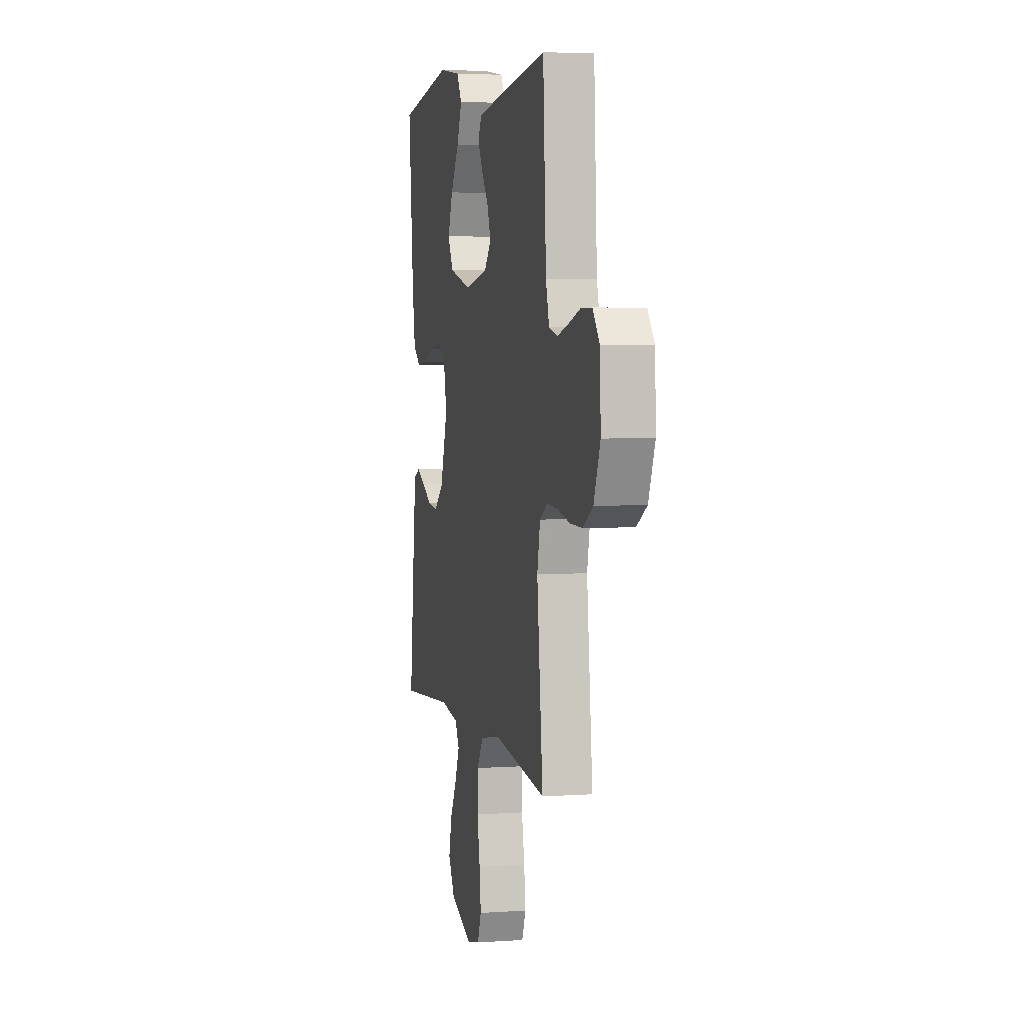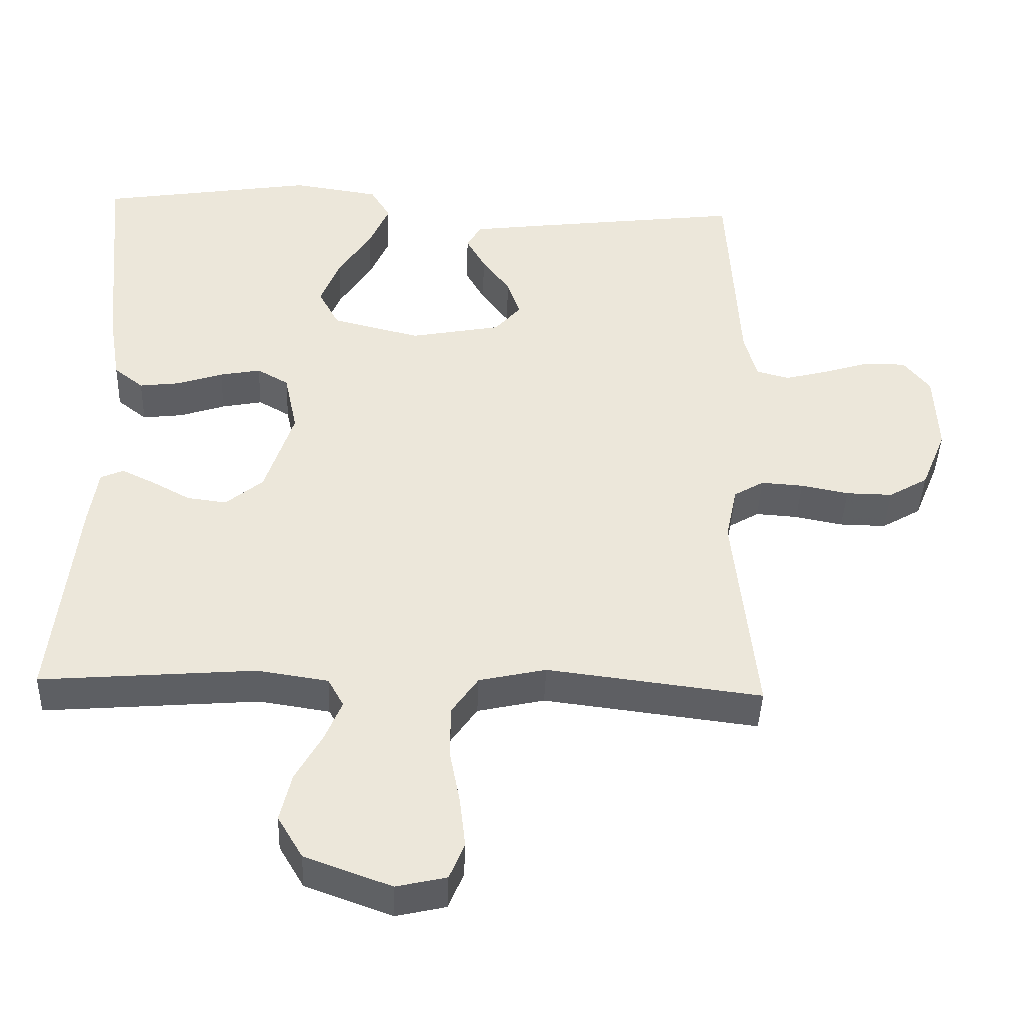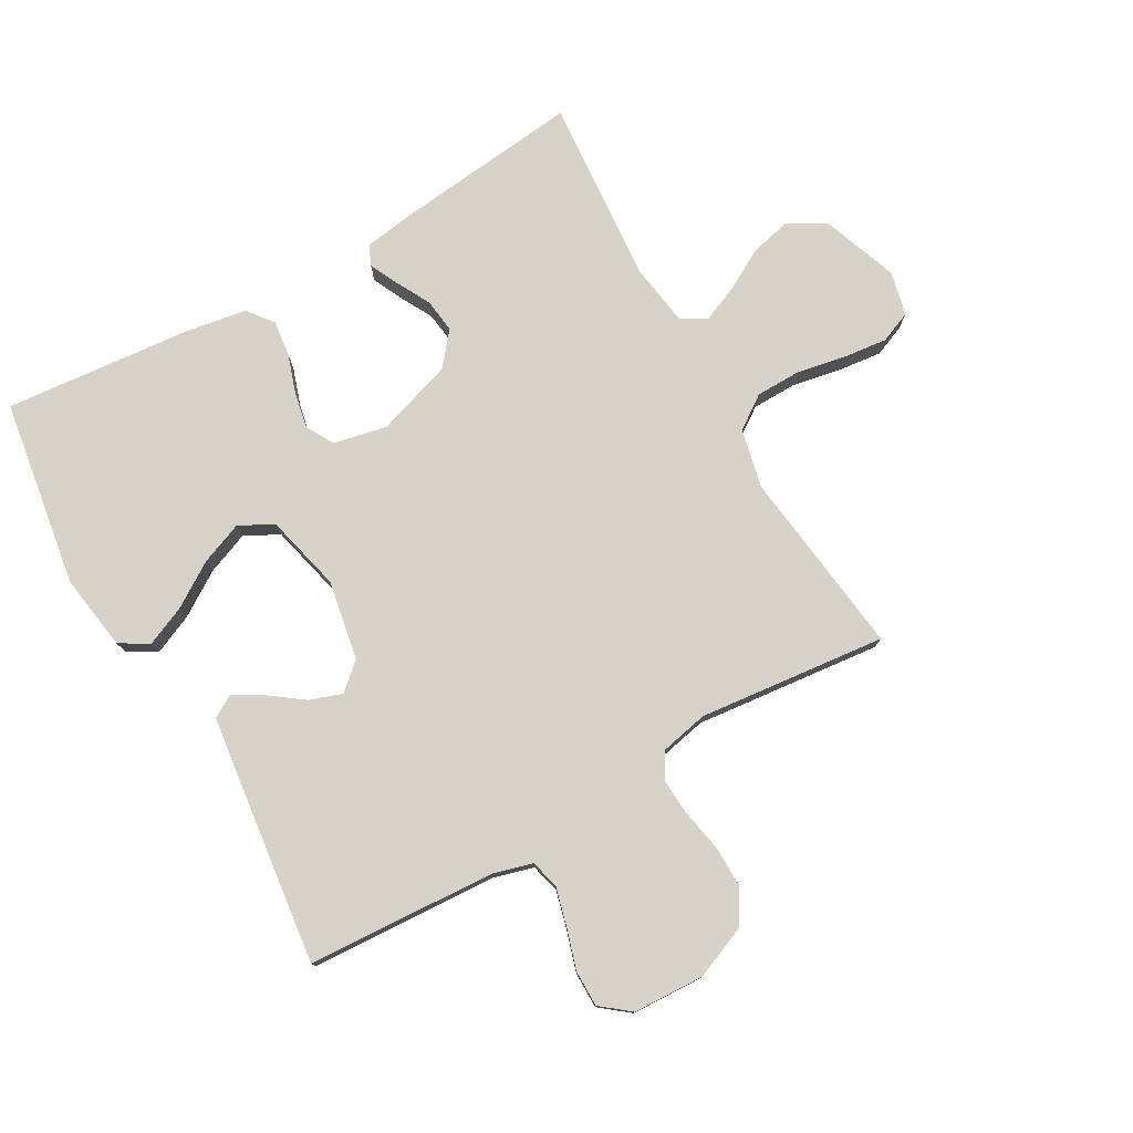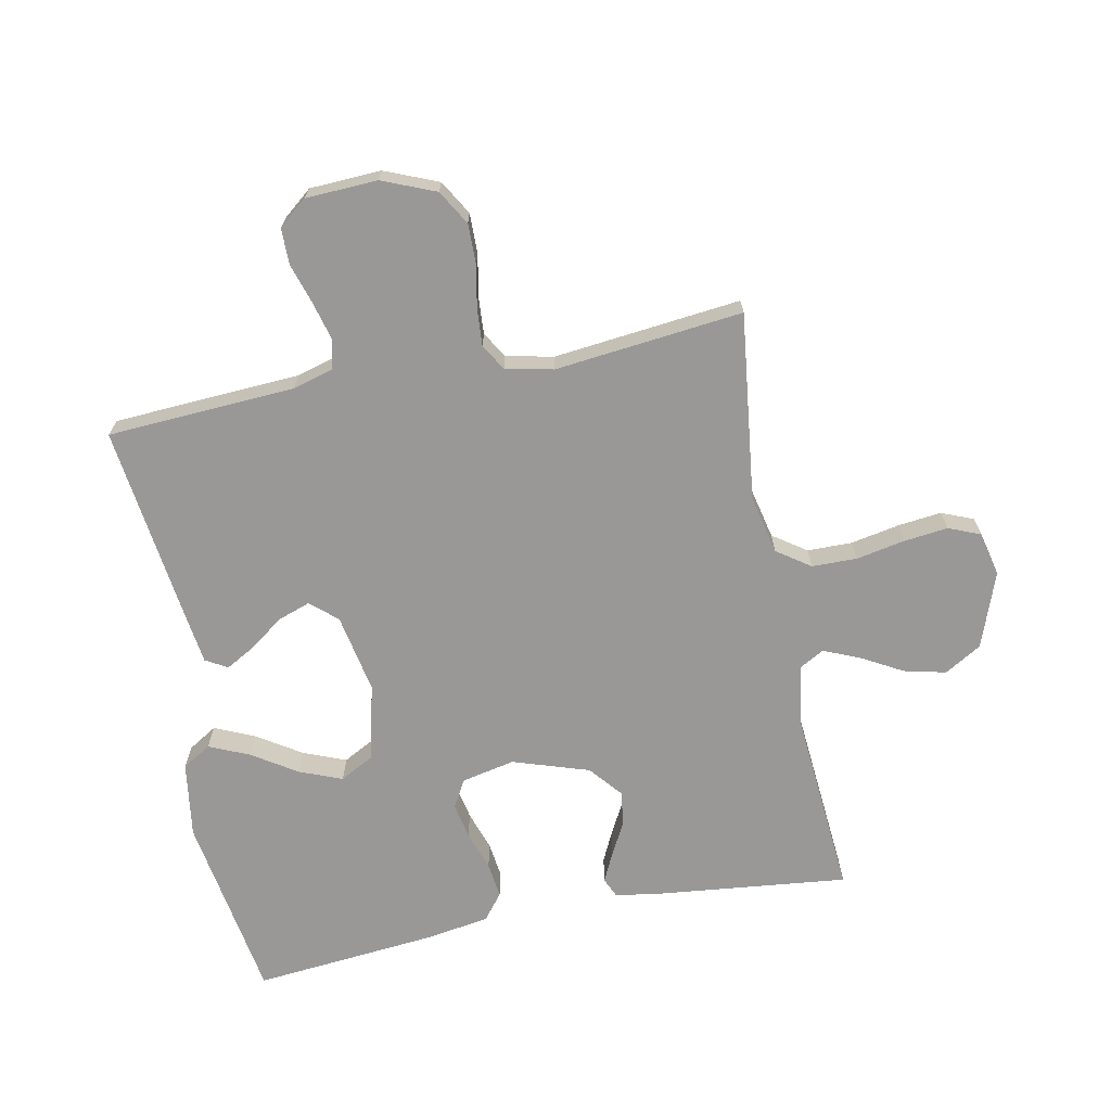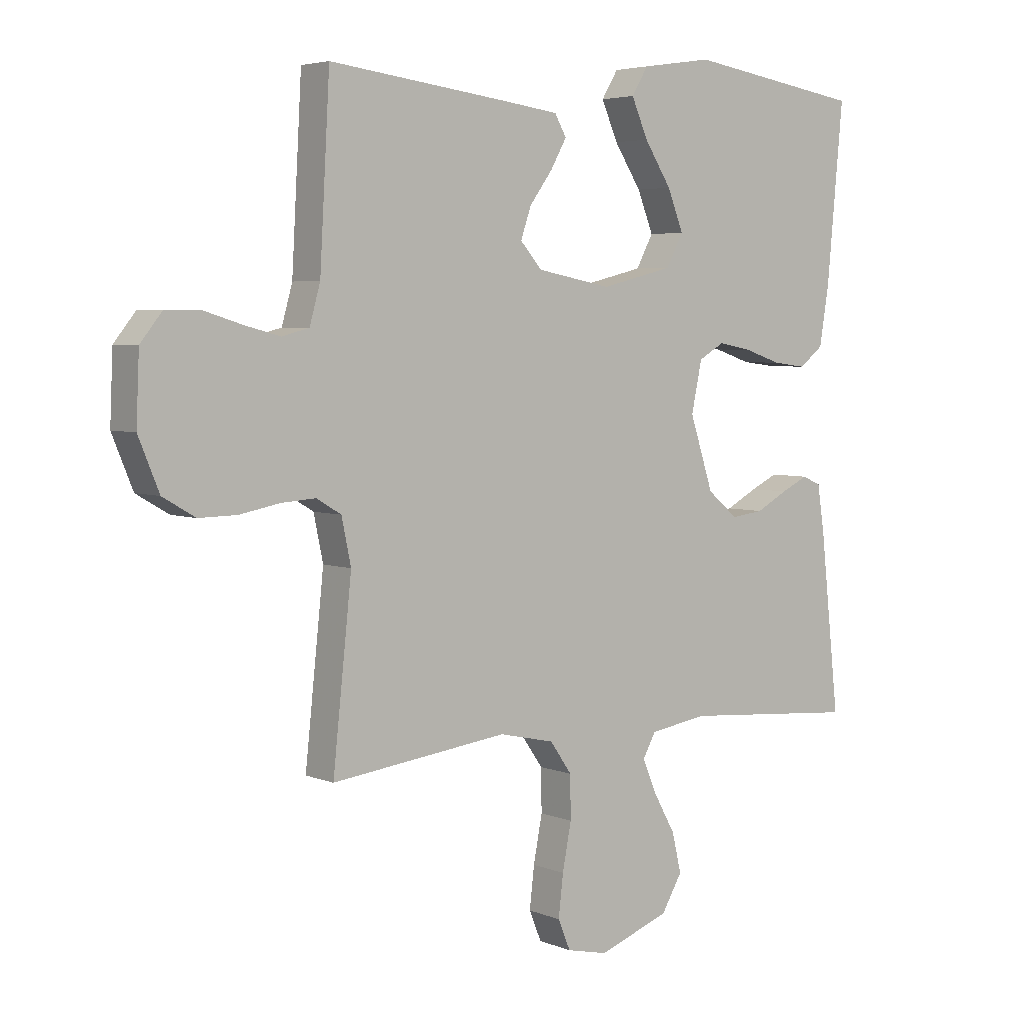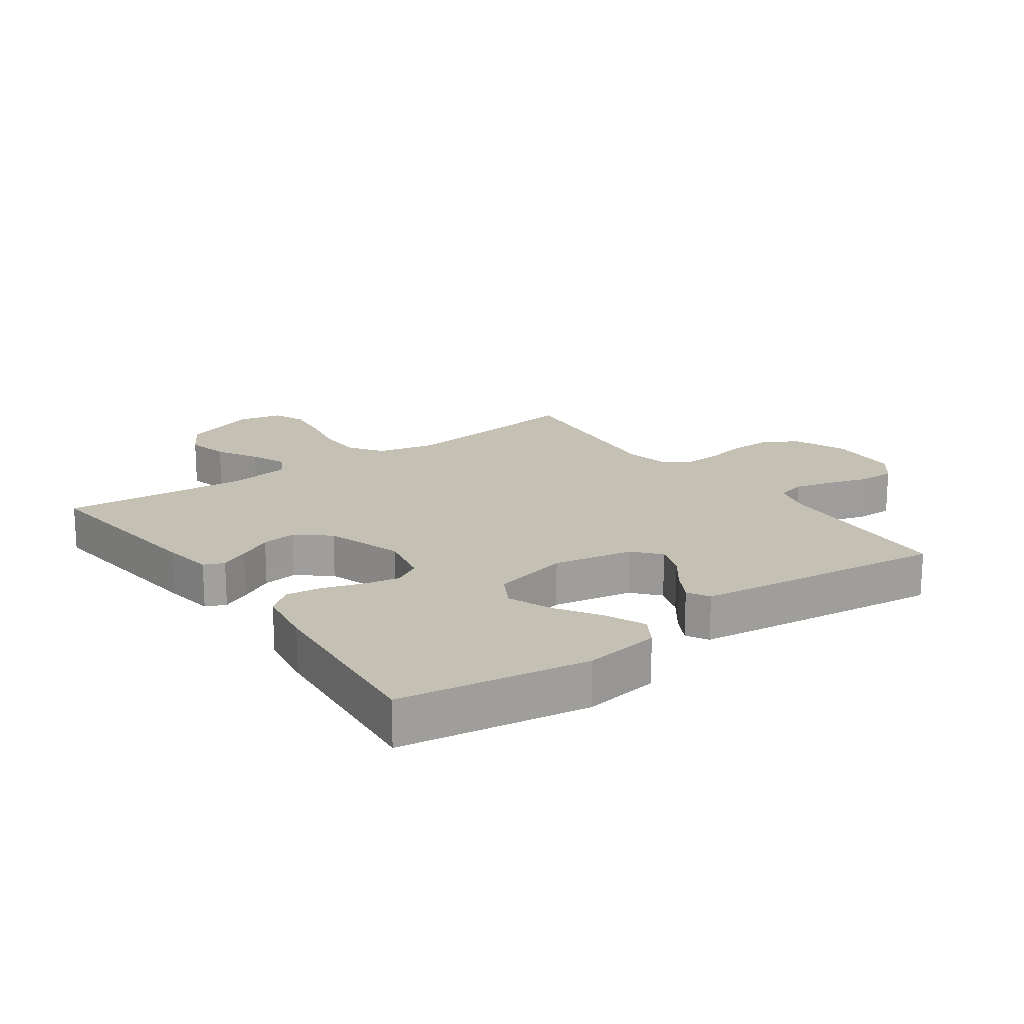
<metadata>
{"format":"obj","ext":"obj","renderer":"f3d","projection":"perspective","resolution":1024,"background":"white","views":[{"elev":4.3,"azim":77.4,"up":"+Z"},{"elev":-41.9,"azim":-2.1,"up":"+Z"},{"elev":77.6,"azim":60.3,"up":"+Y"},{"elev":-68.7,"azim":101.3,"up":"+Y"},{"elev":4.5,"azim":141.7,"up":"+Z"},{"elev":18.3,"azim":-35.6,"up":"+Y"}]}
</metadata>
<code>
v 0.5 0.07 -0.5
v 0.2 0.07 -0.463
v 0.106 0.07 -0.484
v 0.069 0.07 -0.537
v 0.068 0.07 -0.609
v 0.083 0.07 -0.687
v 0.091 0.07 -0.757
v 0.07 0.07 -0.808
v 0 0.07 -0.824
v -0.121 0.07 -0.78
v -0.156 0.07 -0.721
v -0.14 0.07 -0.654
v -0.103 0.07 -0.588
v -0.079 0.07 -0.531
v -0.101 0.07 -0.491
v -0.2 0.07 -0.476
v -0.5 0.07 -0.5
v -0.467 0.07 -0.2
v -0.455 0.07 -0.121
v -0.423 0.07 -0.107
v -0.377 0.07 -0.129
v -0.323 0.07 -0.158
v -0.268 0.07 -0.165
v -0.216 0.07 -0.122
v -0.176 0.07 0
v -0.194 0.07 0.085
v -0.238 0.07 0.11
v -0.295 0.07 0.099
v -0.358 0.07 0.078
v -0.415 0.07 0.071
v -0.456 0.07 0.103
v -0.472 0.07 0.2
v -0.5 0.07 0.5
v -0.2 0.07 0.547
v -0.079 0.07 0.529
v -0.051 0.07 0.483
v -0.079 0.07 0.419
v -0.125 0.07 0.348
v -0.152 0.07 0.28
v -0.123 0.07 0.226
v 0 0.07 0.196
v 0.127 0.07 0.22
v 0.164 0.07 0.262
v 0.146 0.07 0.314
v 0.107 0.07 0.367
v 0.08 0.07 0.415
v 0.1 0.07 0.45
v 0.2 0.07 0.463
v 0.5 0.07 0.5
v 0.517 0.07 0.2
v 0.535 0.07 0.136
v 0.581 0.07 0.124
v 0.642 0.07 0.14
v 0.707 0.07 0.16
v 0.765 0.07 0.16
v 0.802 0.07 0.114
v 0.807 0.07 0
v 0.772 0.07 -0.085
v 0.717 0.07 -0.117
v 0.652 0.07 -0.116
v 0.585 0.07 -0.103
v 0.526 0.07 -0.099
v 0.484 0.07 -0.124
v 0.468 0.07 -0.2
v 0.5 0 -0.5
v 0.2 0 -0.463
v 0.106 0 -0.484
v 0.069 0 -0.537
v 0.068 0 -0.609
v 0.083 0 -0.687
v 0.091 0 -0.757
v 0.07 0 -0.808
v 0 0 -0.824
v -0.121 0 -0.78
v -0.156 0 -0.721
v -0.14 0 -0.654
v -0.103 0 -0.588
v -0.079 0 -0.531
v -0.101 0 -0.491
v -0.2 0 -0.476
v -0.5 0 -0.5
v -0.467 0 -0.2
v -0.455 0 -0.121
v -0.423 0 -0.107
v -0.377 0 -0.129
v -0.323 0 -0.158
v -0.268 0 -0.165
v -0.216 0 -0.122
v -0.176 0 0
v -0.194 0 0.085
v -0.238 0 0.11
v -0.295 0 0.099
v -0.358 0 0.078
v -0.415 0 0.071
v -0.456 0 0.103
v -0.472 0 0.2
v -0.5 0 0.5
v -0.2 0 0.547
v -0.079 0 0.529
v -0.051 0 0.483
v -0.079 0 0.419
v -0.125 0 0.348
v -0.152 0 0.28
v -0.123 0 0.226
v 0 0 0.196
v 0.127 0 0.22
v 0.164 0 0.262
v 0.146 0 0.314
v 0.107 0 0.367
v 0.08 0 0.415
v 0.1 0 0.45
v 0.2 0 0.463
v 0.5 0 0.5
v 0.517 0 0.2
v 0.535 0 0.136
v 0.581 0 0.124
v 0.642 0 0.14
v 0.707 0 0.16
v 0.765 0 0.16
v 0.802 0 0.114
v 0.807 0 0
v 0.772 0 -0.085
v 0.717 0 -0.117
v 0.652 0 -0.116
v 0.585 0 -0.103
v 0.526 0 -0.099
v 0.484 0 -0.124
v 0.468 0 -0.2
f 58 59 60 61
f 58 61 62
f 57 58 62
f 56 57 62
f 53 54 55 56
f 52 53 56 62
f 51 52 62 63
f 47 48 49 50
f 44 45 46 47
f 43 44 47 50
f 42 43 50 51
f 35 36 37 38
f 35 38 39
f 34 35 39
f 33 34 39
f 32 33 39 40
f 28 29 30 31
f 27 28 31 32
f 19 20 21 22
f 17 18 19 22
f 16 17 22 23
f 15 16 23 24
f 10 11 12 13
f 10 13 14
f 9 10 14
f 8 9 14
f 5 6 7 8
f 5 8 14
f 4 5 14 15
f 64 1 2
f 64 2 3
f 63 64 3
f 41 42 51 63
f 41 63 3
f 27 32 40 41
f 26 27 41
f 25 26 41 3
f 15 24 25
f 3 4 15 25
f 125 124 123 122
f 126 125 122
f 126 122 121
f 126 121 120
f 120 119 118 117
f 126 120 117 116
f 127 126 116 115
f 114 113 112 111
f 111 110 109 108
f 114 111 108 107
f 115 114 107 106
f 102 101 100 99
f 103 102 99
f 103 99 98
f 103 98 97
f 104 103 97 96
f 95 94 93 92
f 96 95 92 91
f 86 85 84 83
f 86 83 82 81
f 87 86 81 80
f 88 87 80 79
f 77 76 75 74
f 78 77 74
f 78 74 73
f 78 73 72
f 72 71 70 69
f 78 72 69
f 79 78 69 68
f 66 65 128
f 67 66 128
f 67 128 127
f 127 115 106 105
f 67 127 105
f 105 104 96 91
f 105 91 90
f 67 105 90 89
f 89 88 79
f 89 79 68 67
f 1 65 66 2
f 2 66 67 3
f 3 67 68 4
f 4 68 69 5
f 5 69 70 6
f 6 70 71 7
f 7 71 72 8
f 8 72 73 9
f 9 73 74 10
f 10 74 75 11
f 11 75 76 12
f 12 76 77 13
f 13 77 78 14
f 14 78 79 15
f 15 79 80 16
f 16 80 81 17
f 17 81 82 18
f 18 82 83 19
f 19 83 84 20
f 20 84 85 21
f 21 85 86 22
f 22 86 87 23
f 23 87 88 24
f 24 88 89 25
f 25 89 90 26
f 26 90 91 27
f 27 91 92 28
f 28 92 93 29
f 29 93 94 30
f 30 94 95 31
f 31 95 96 32
f 32 96 97 33
f 33 97 98 34
f 34 98 99 35
f 35 99 100 36
f 36 100 101 37
f 37 101 102 38
f 38 102 103 39
f 39 103 104 40
f 40 104 105 41
f 41 105 106 42
f 42 106 107 43
f 43 107 108 44
f 44 108 109 45
f 45 109 110 46
f 46 110 111 47
f 47 111 112 48
f 48 112 113 49
f 49 113 114 50
f 50 114 115 51
f 51 115 116 52
f 52 116 117 53
f 53 117 118 54
f 54 118 119 55
f 55 119 120 56
f 56 120 121 57
f 57 121 122 58
f 58 122 123 59
f 59 123 124 60
f 60 124 125 61
f 61 125 126 62
f 62 126 127 63
f 63 127 128 64
f 64 128 65 1

</code>
